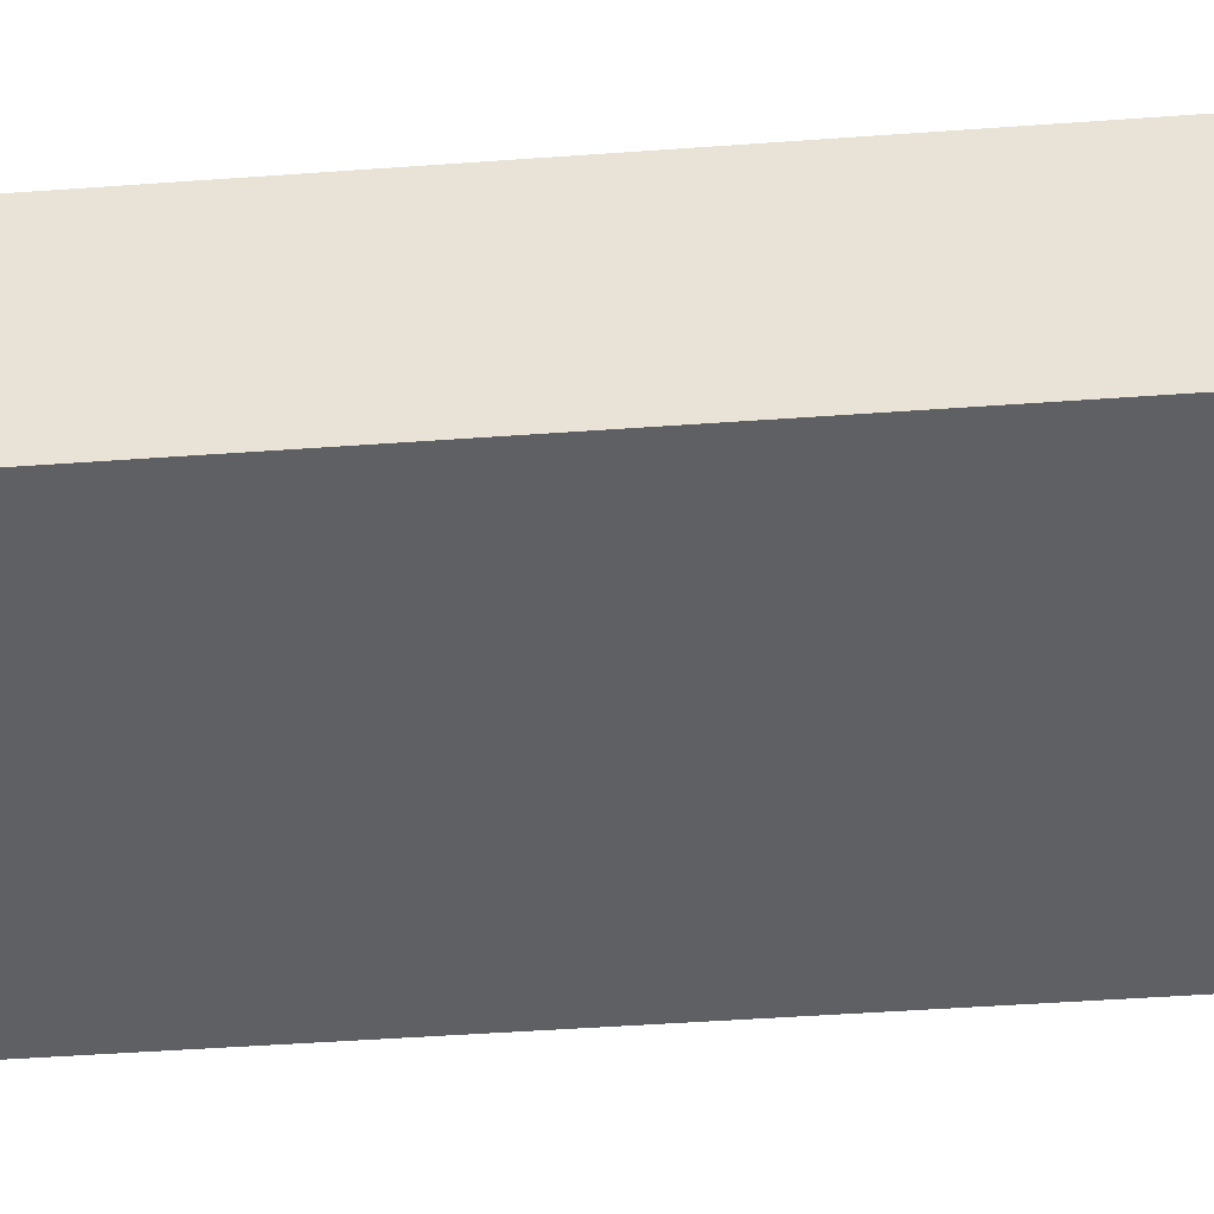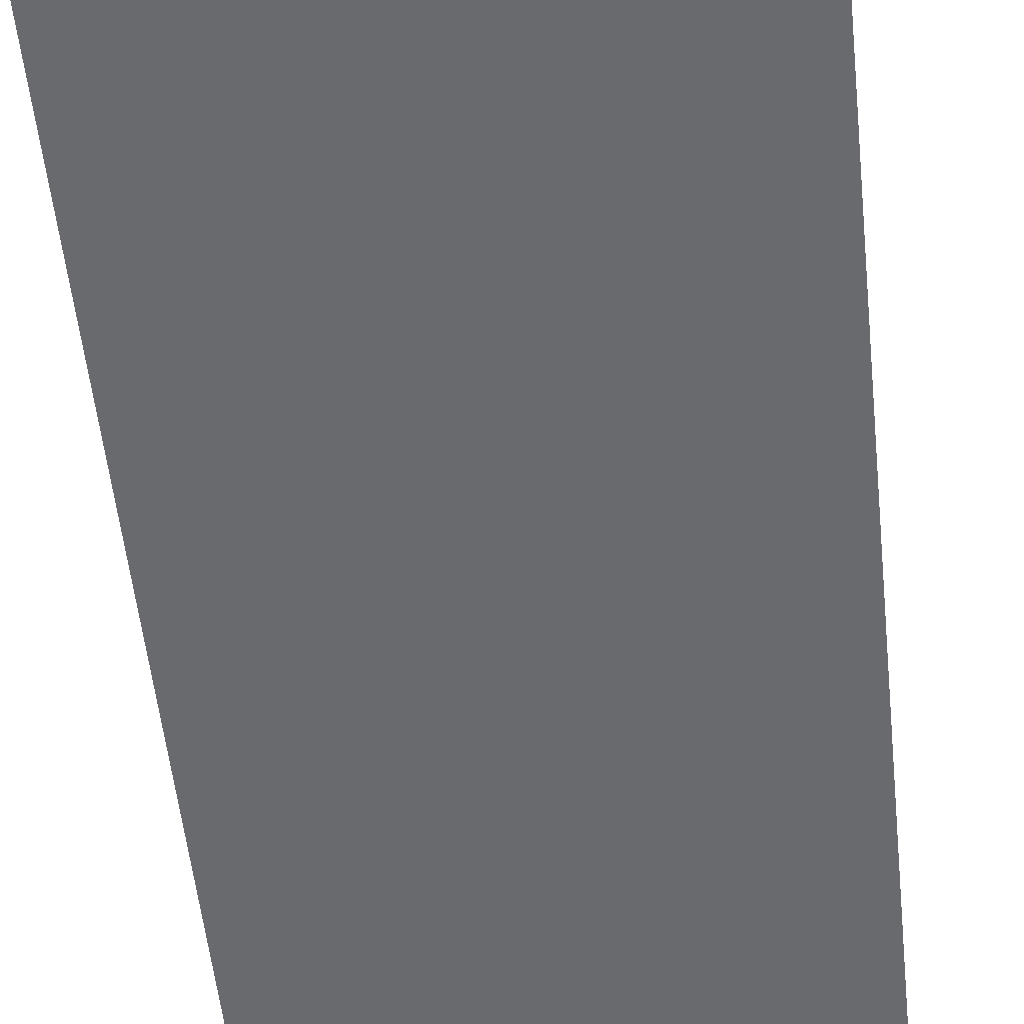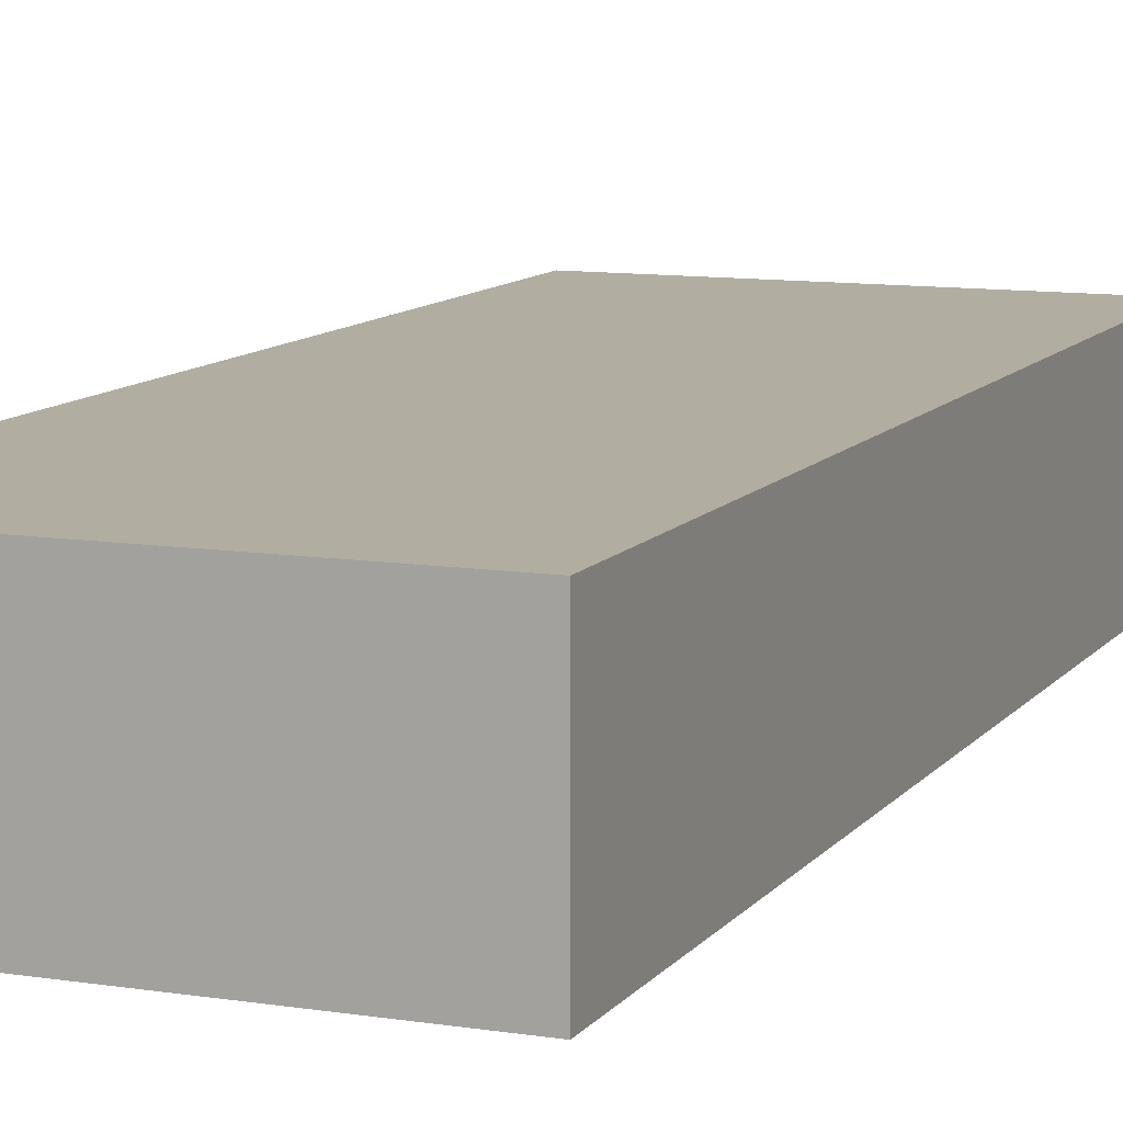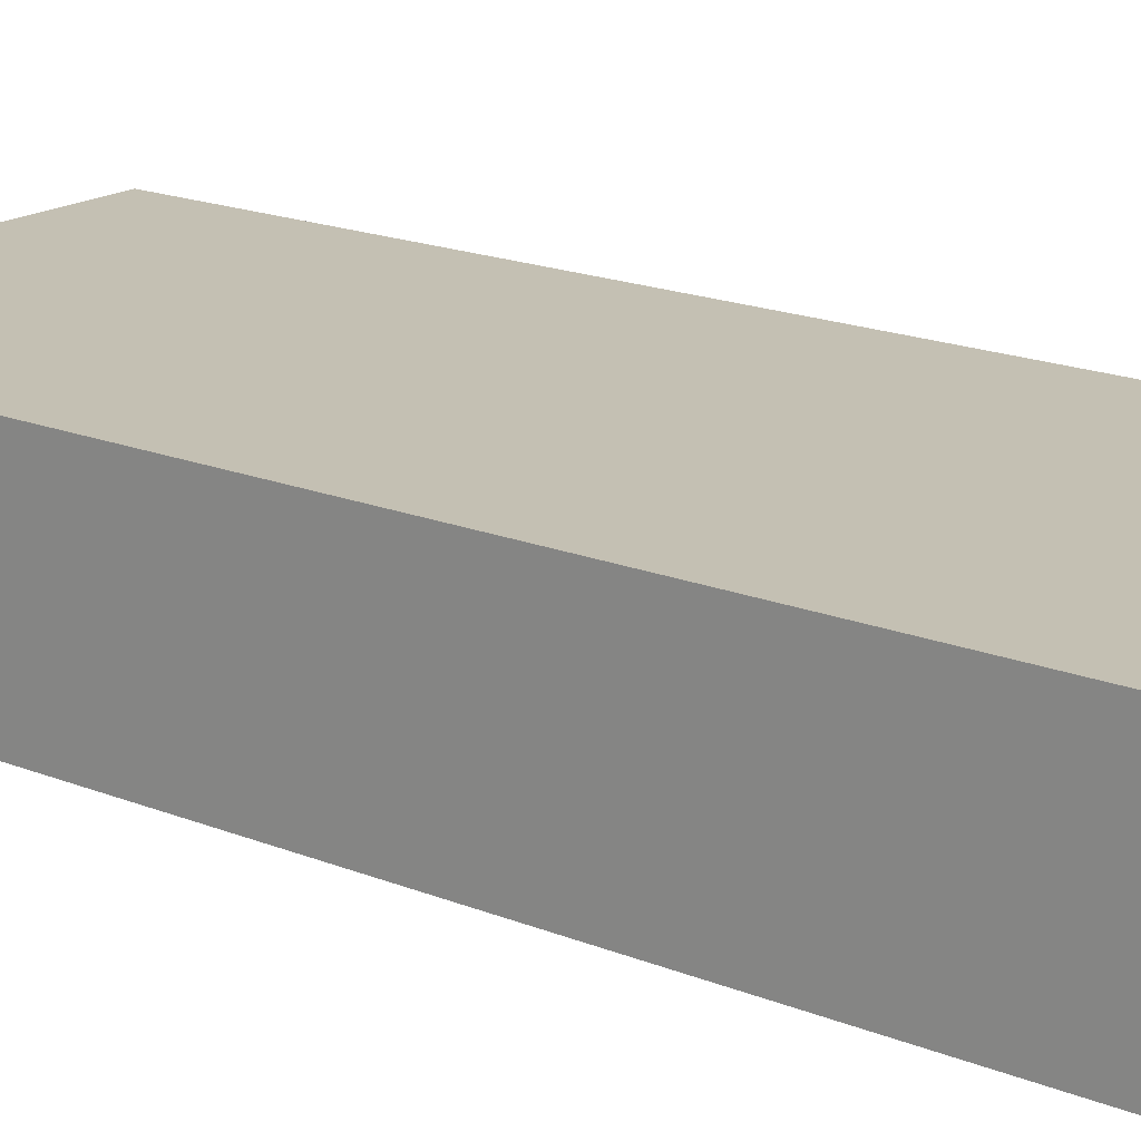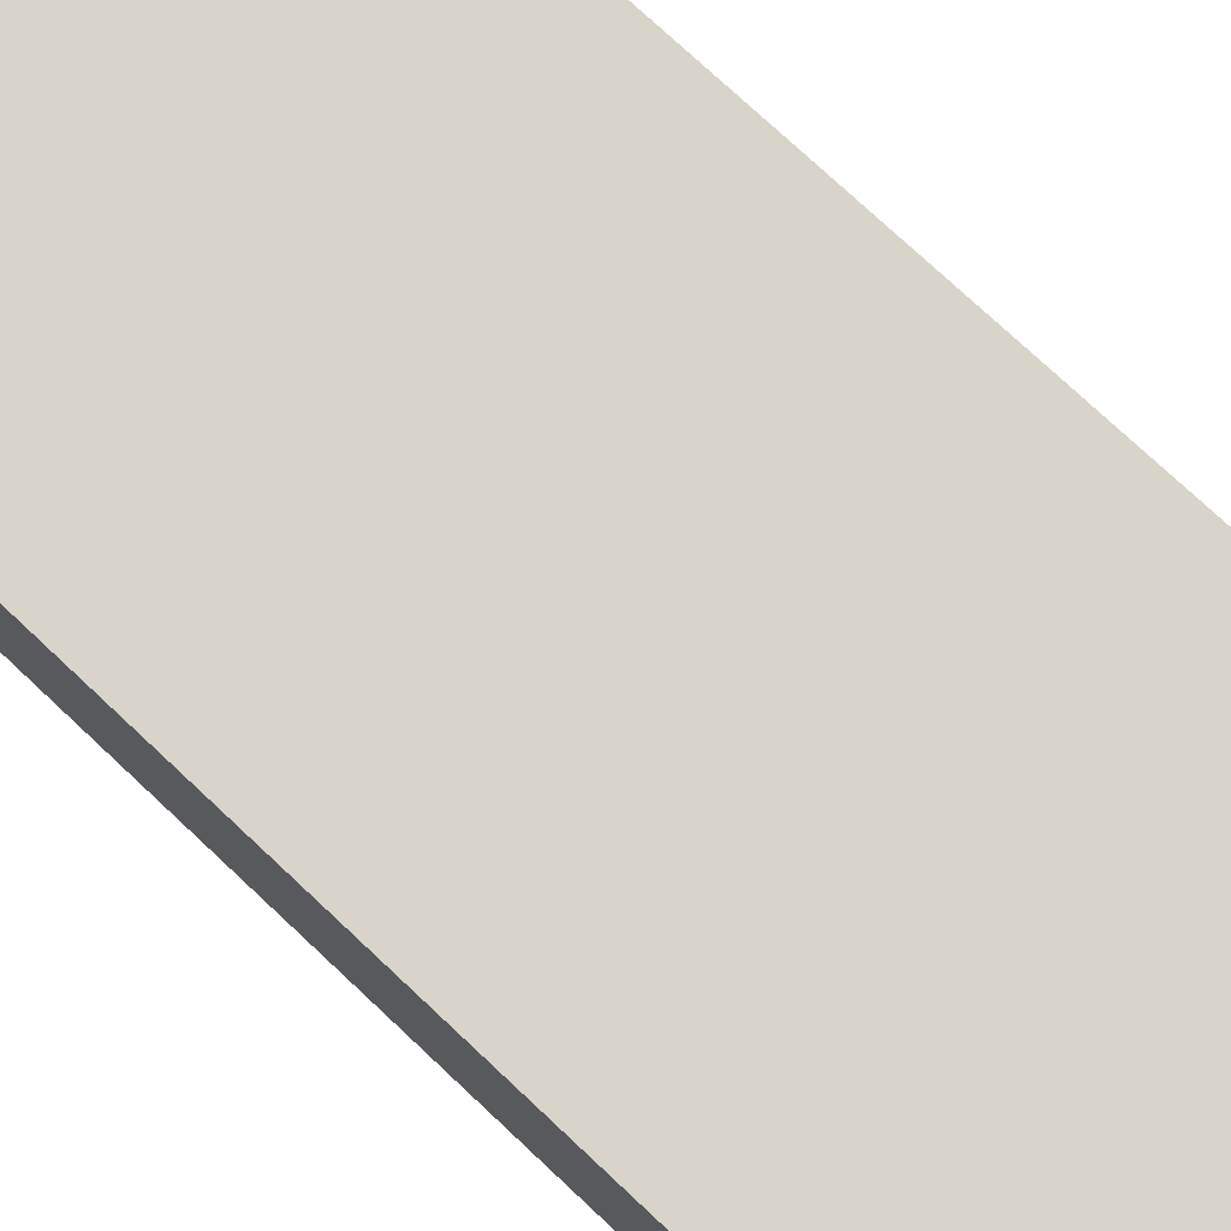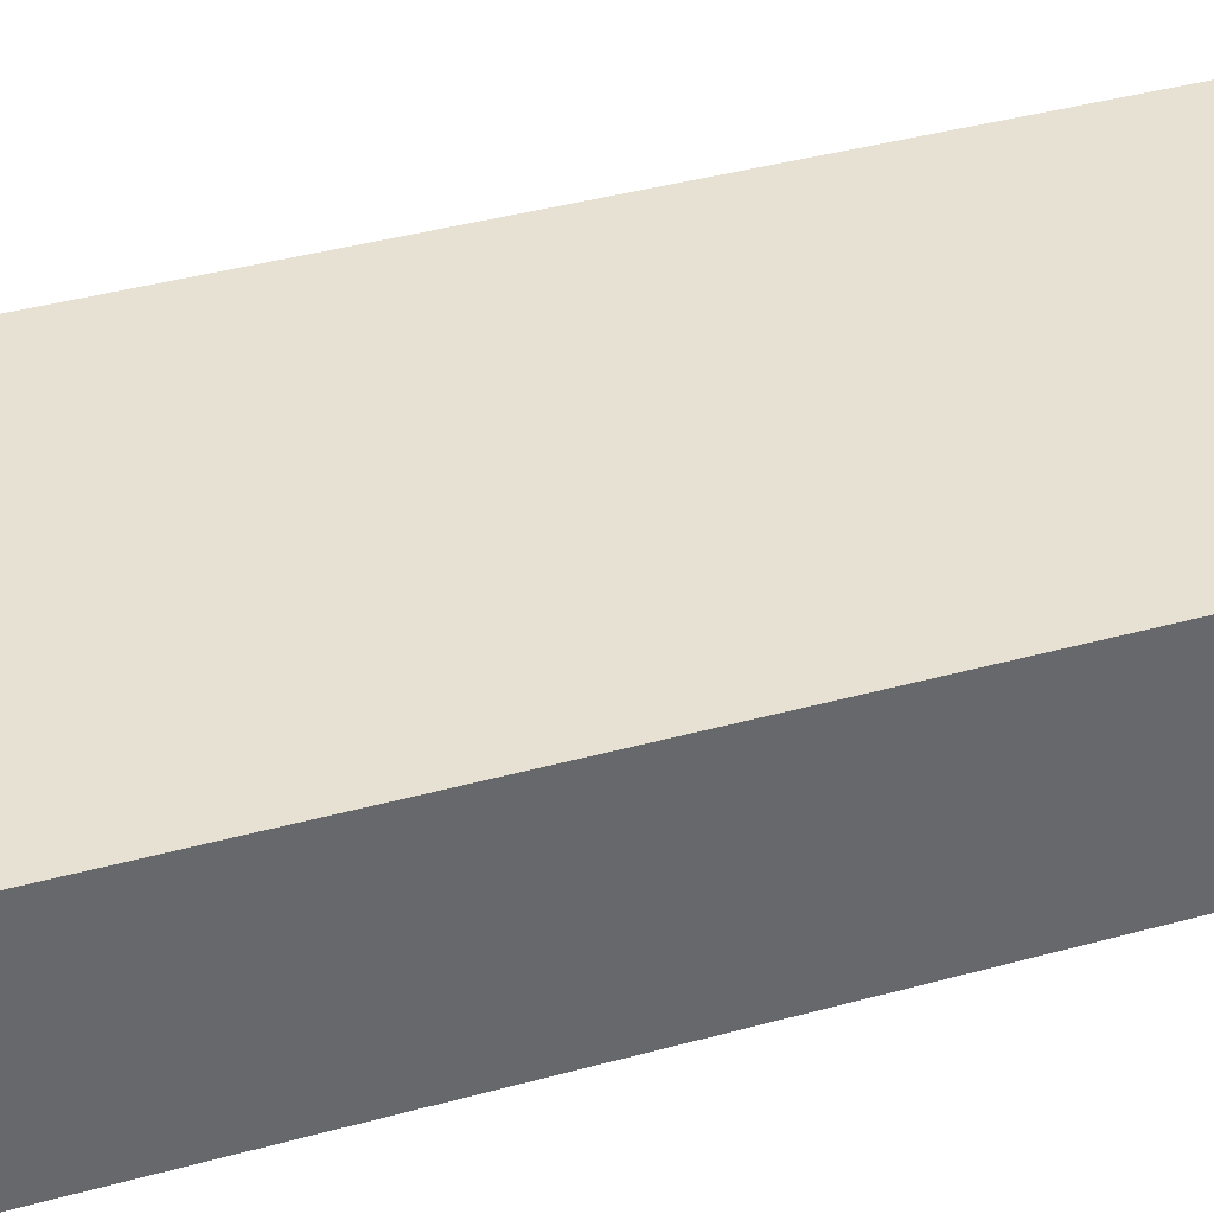
<metadata>
{"format":"obj","ext":"obj","renderer":"f3d","projection":"perspective","resolution":1024,"background":"white","views":[{"elev":-44.3,"azim":-85.1,"up":"+Y"},{"elev":-53.0,"azim":-174.1,"up":"+Y"},{"elev":10.3,"azim":21.8,"up":"+Y"},{"elev":18.0,"azim":128.3,"up":"+Y"},{"elev":75.4,"azim":133.2,"up":"+Y"},{"elev":38.6,"azim":70.7,"up":"+Y"}]}
</metadata>
<code>
v -0.9972 -234.3 15.5
v 21 -234.3 15.5
v 21 -234.3 69.5
v -0.9986 -234.3 69.5
v 21 -224.3 15.5
v -0.9971 -224.3 15.5
v -0.9984 -224.3 69.5
v 21 -224.3 69.5
v -0.9986 -234.3 69.5
v -0.9984 -224.3 69.5
v -0.9971 -224.3 15.5
v -0.9972 -234.3 15.5
v 21 -234.3 69.5
v 21 -224.3 69.5
v -0.9984 -224.3 69.5
v -0.9986 -234.3 69.5
v 21 -234.3 15.5
v 21 -224.3 15.5
v 21 -224.3 69.5
v 21 -234.3 69.5
v -0.9972 -234.3 15.5
v -0.9971 -224.3 15.5
v 21 -224.3 15.5
v 21 -234.3 15.5
f 2 3 1
f 1 3 4
f 6 7 5
f 5 7 8
f 9 10 12
f 12 10 11
f 13 14 16
f 16 14 15
f 17 18 20
f 20 18 19
f 21 22 24
f 24 22 23

</code>
